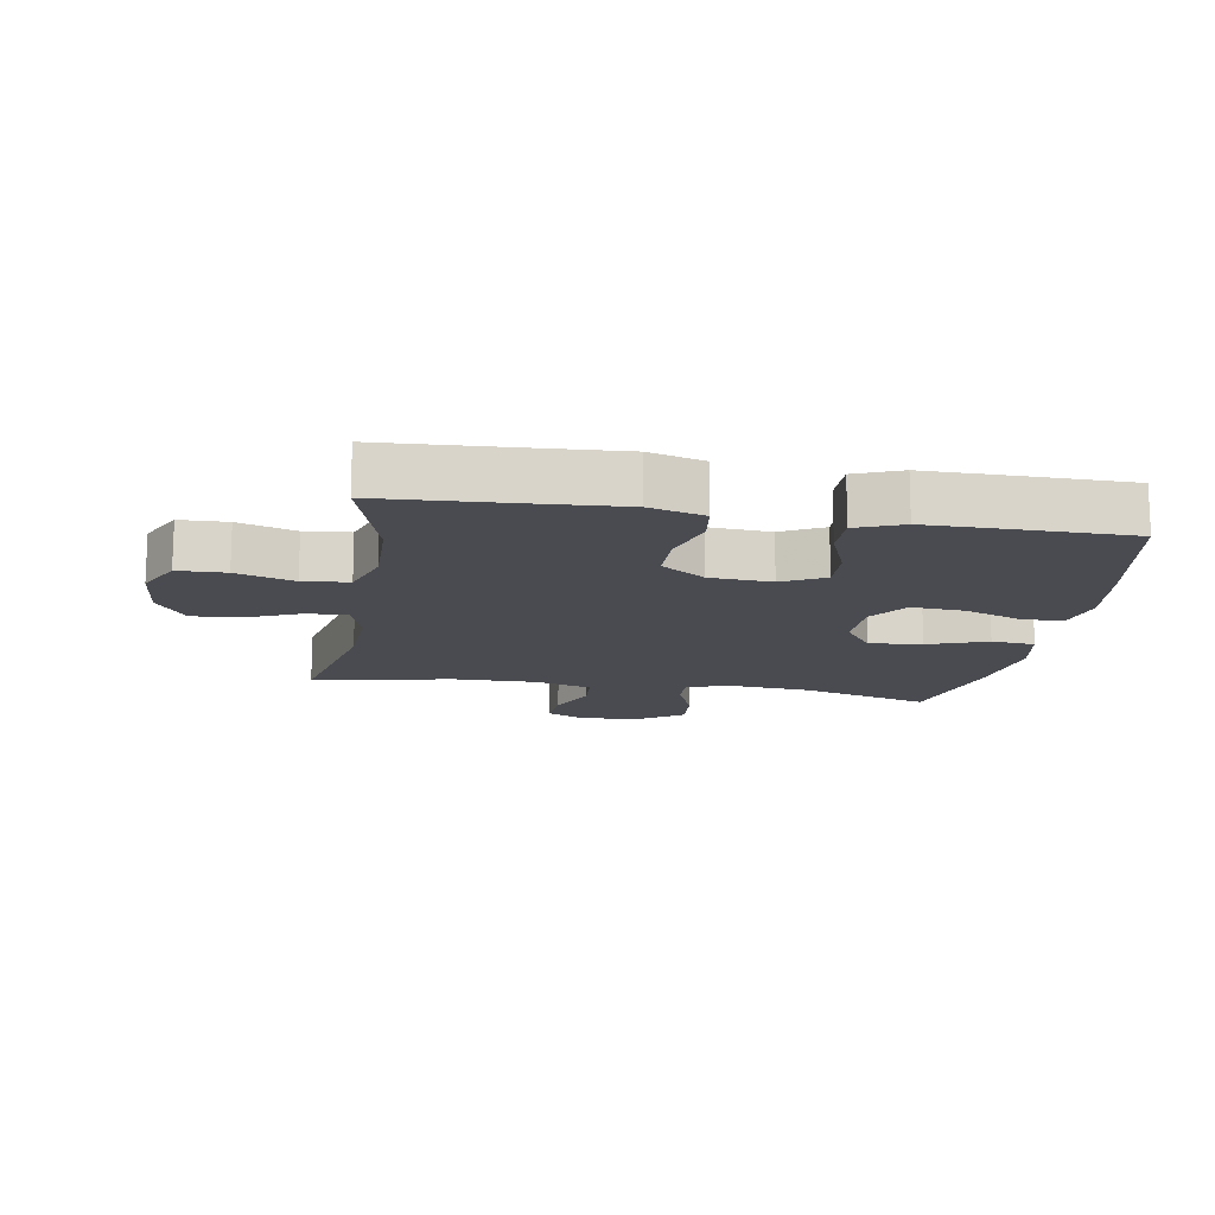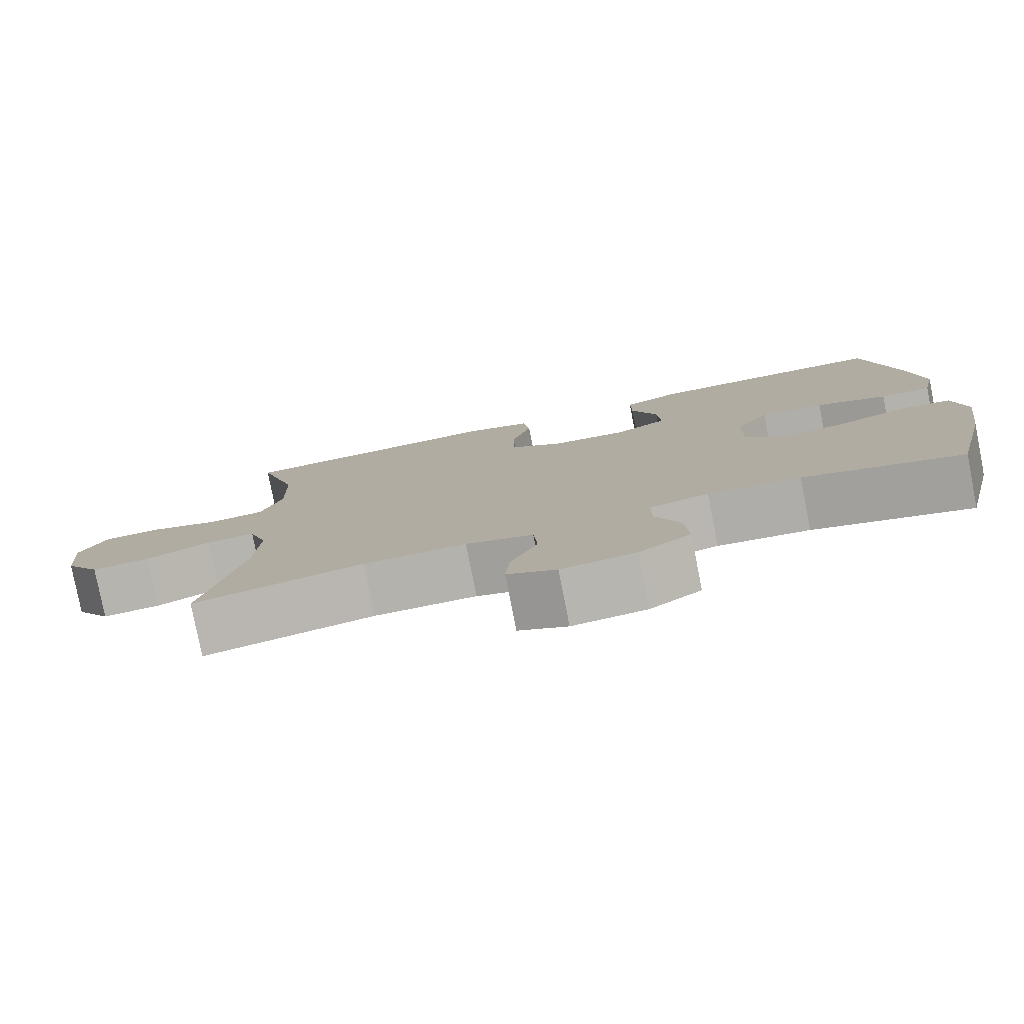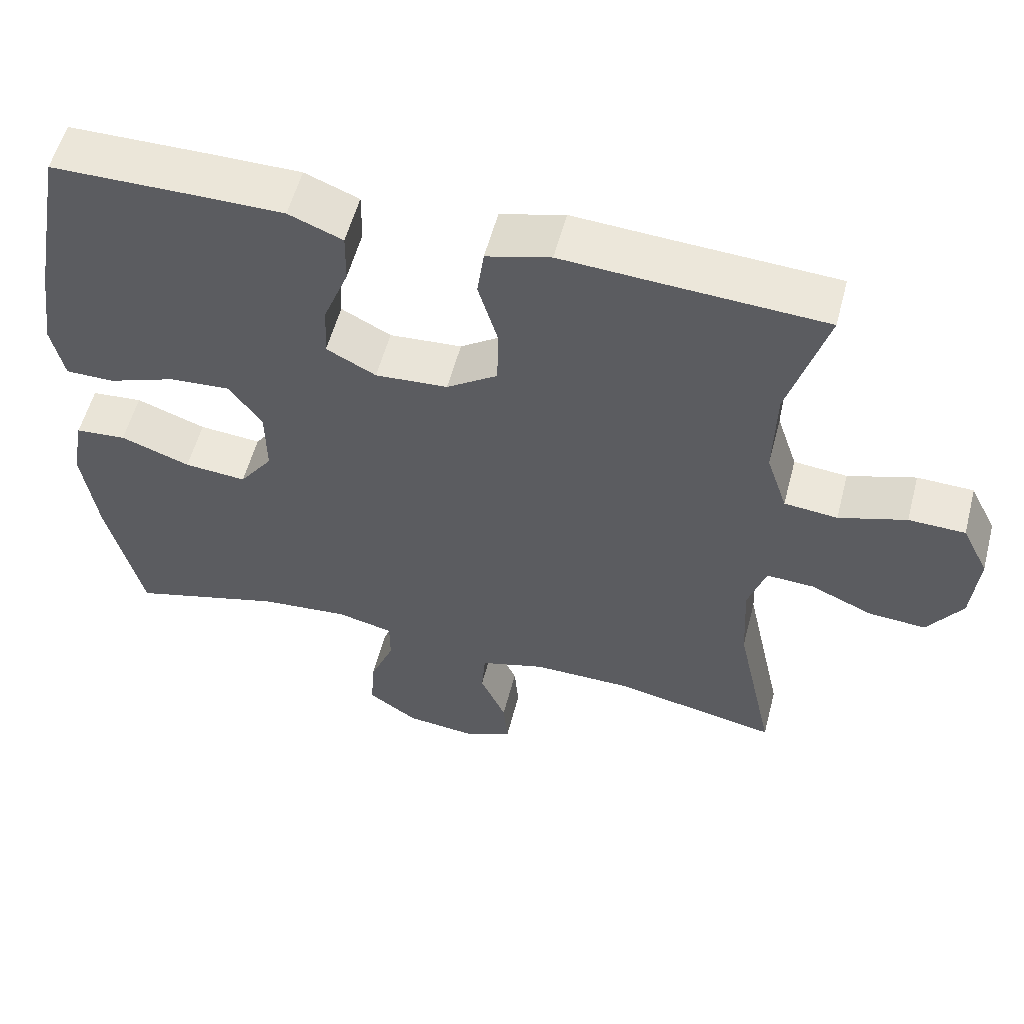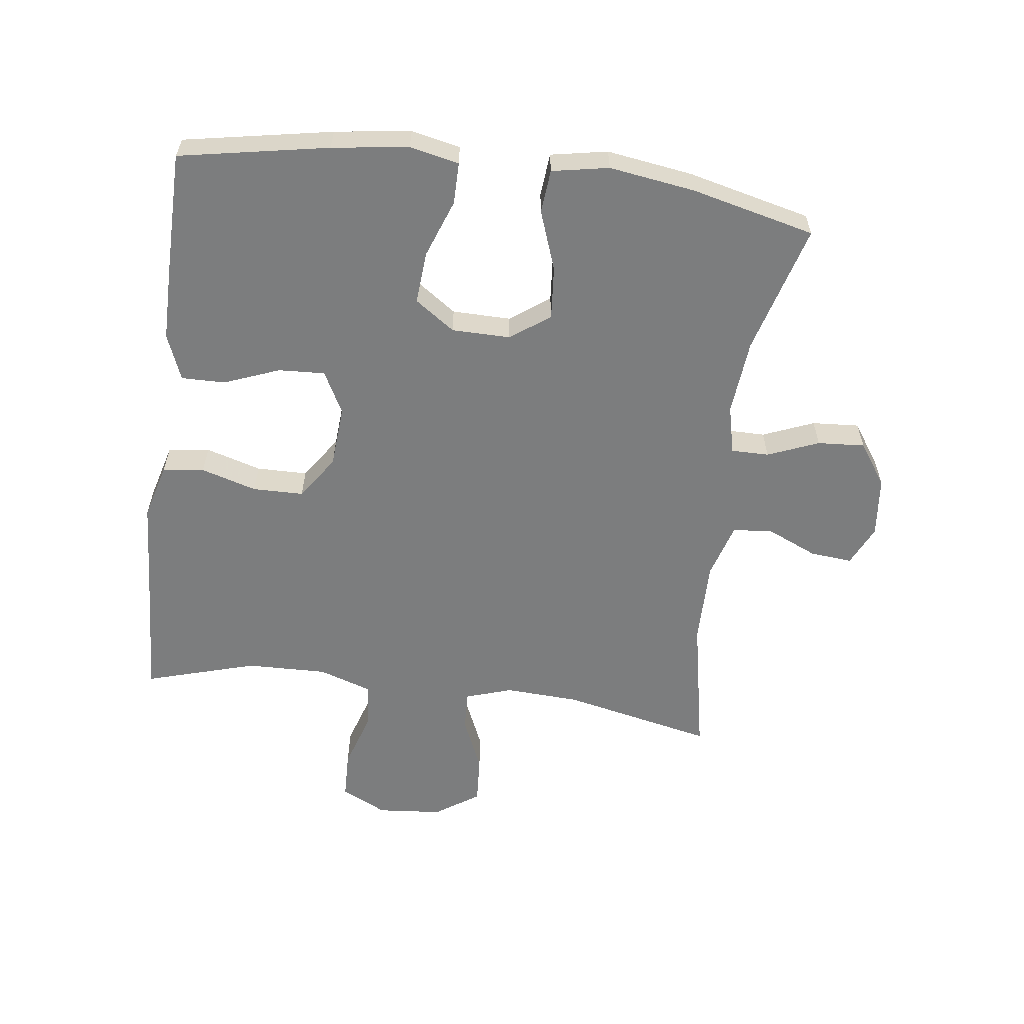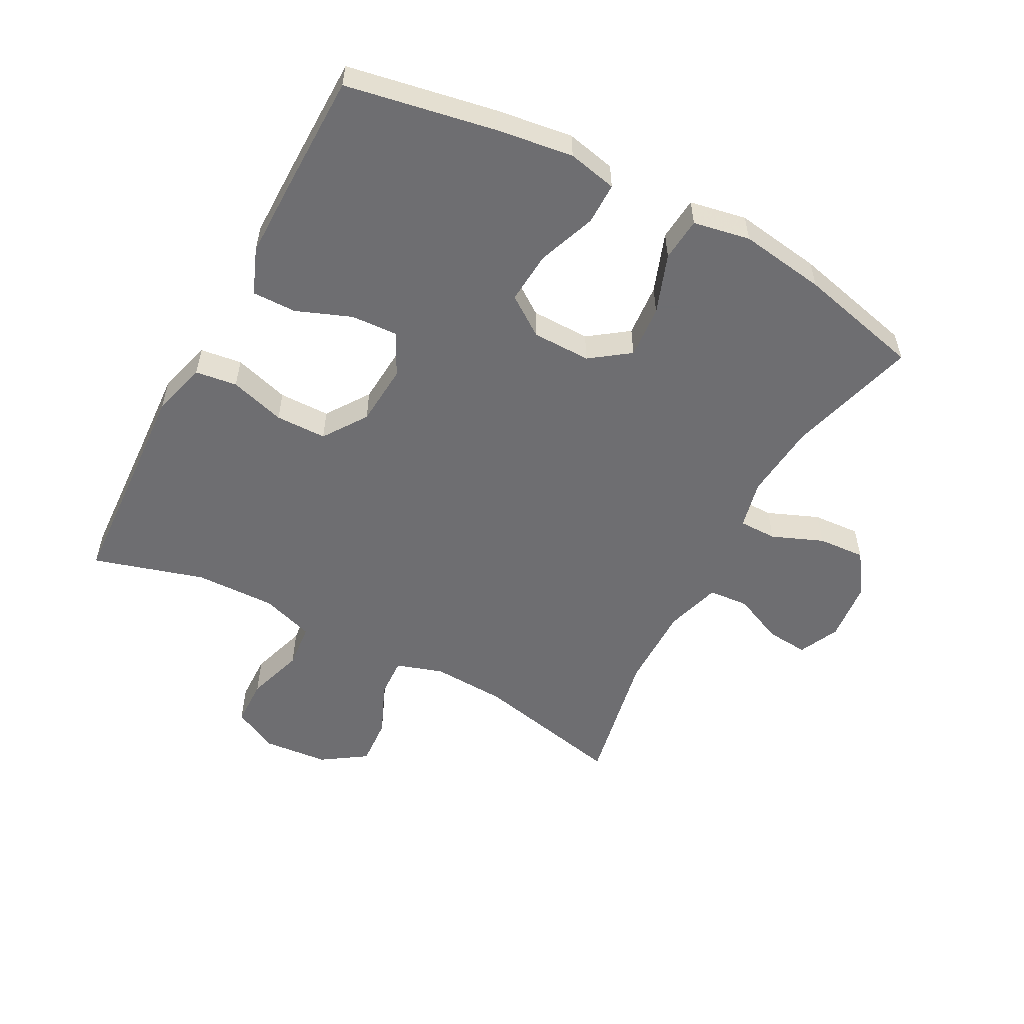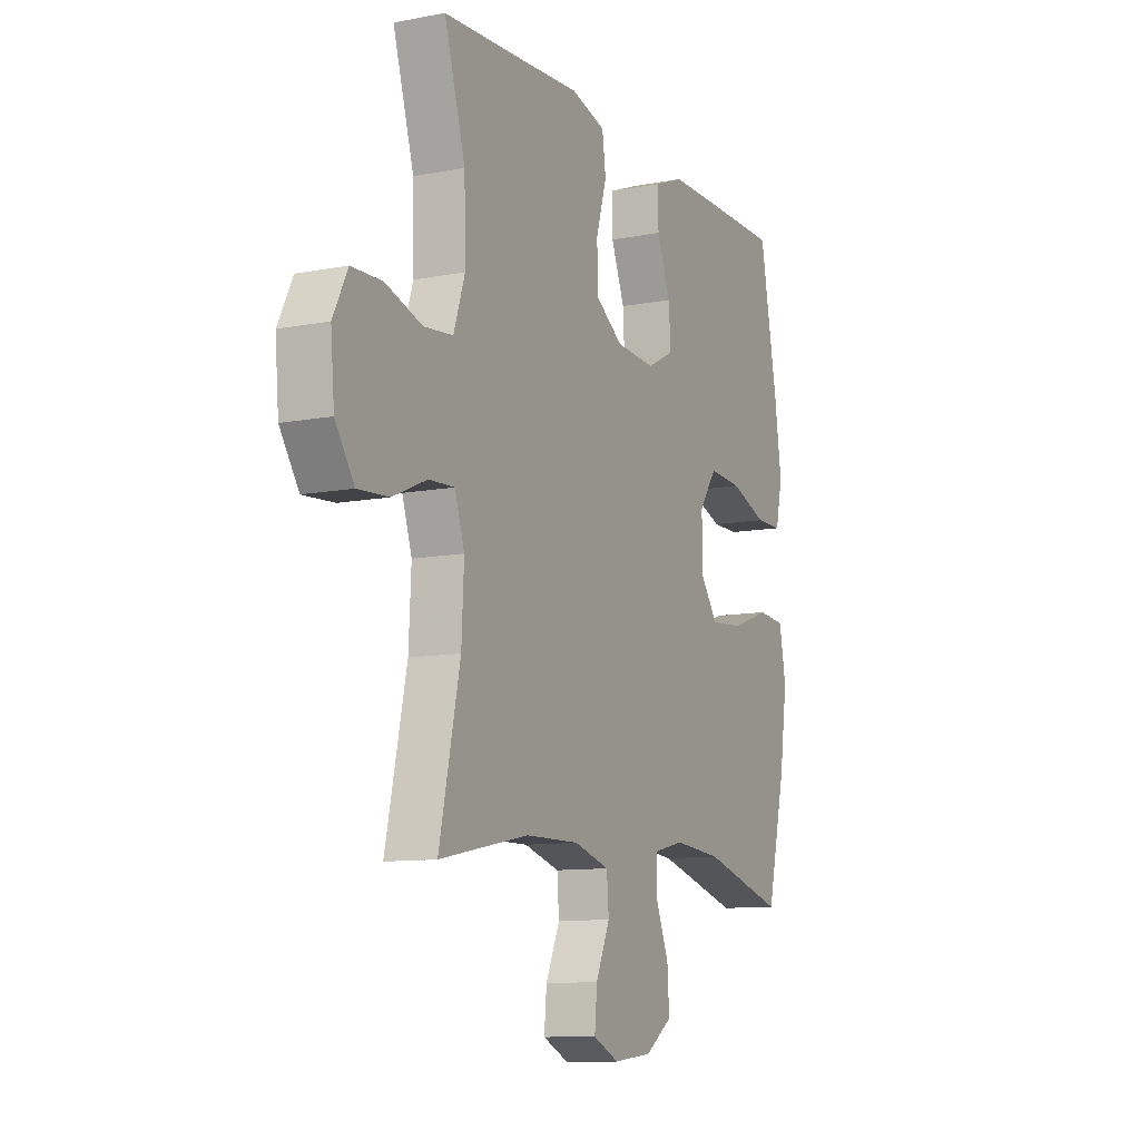
<metadata>
{"format":"obj","ext":"obj","renderer":"f3d","projection":"perspective","resolution":1024,"background":"white","views":[{"elev":-14.4,"azim":-9.5,"up":"+Y"},{"elev":-79.5,"azim":11.1,"up":"+Z"},{"elev":55.9,"azim":-165.4,"up":"+Z"},{"elev":-59.0,"azim":82.6,"up":"+Y"},{"elev":-54.4,"azim":61.9,"up":"+Y"},{"elev":-10.4,"azim":-64.0,"up":"+Z"}]}
</metadata>
<code>
v -0.5 0.07 -0.5
v -0.448 0.07 -0.26
v -0.442 0.07 -0.142
v -0.466 0.07 -0.068
v -0.53 0.07 -0.071
v -0.615 0.07 -0.108
v -0.692 0.07 -0.113
v -0.739 0.07 -0.043
v -0.748 0.07 0.06
v -0.712 0.07 0.132
v -0.636 0.07 0.134
v -0.545 0.07 0.105
v -0.473 0.07 0.112
v -0.445 0.07 0.196
v -0.448 0.07 0.324
v -0.5 0.07 0.5
v -0.282 0.07 0.512
v -0.151 0.07 0.52
v -0.064 0.07 0.496
v -0.055 0.07 0.43
v -0.081 0.07 0.342
v -0.08 0.07 0.261
v -0.011 0.07 0.214
v 0.087 0.07 0.207
v 0.154 0.07 0.242
v 0.15 0.07 0.316
v 0.116 0.07 0.403
v 0.115 0.07 0.473
v 0.188 0.07 0.502
v 0.305 0.07 0.502
v 0.5 0.07 0.5
v 0.544 0.07 0.264
v 0.561 0.07 0.143
v 0.544 0.07 0.065
v 0.478 0.07 0.065
v 0.386 0.07 0.099
v 0.303 0.07 0.105
v 0.259 0.07 0.042
v 0.258 0.07 -0.051
v 0.303 0.07 -0.113
v 0.387 0.07 -0.106
v 0.481 0.07 -0.072
v 0.55 0.07 -0.078
v 0.567 0.07 -0.168
v 0.547 0.07 -0.304
v 0.5 0.07 -0.5
v 0.294 0.07 -0.442
v 0.174 0.07 -0.431
v 0.097 0.07 -0.449
v 0.097 0.07 -0.509
v 0.13 0.07 -0.59
v 0.135 0.07 -0.665
v 0.068 0.07 -0.711
v -0.028 0.07 -0.721
v -0.092 0.07 -0.691
v -0.086 0.07 -0.624
v -0.051 0.07 -0.545
v -0.056 0.07 -0.481
v -0.144 0.07 -0.455
v -0.278 0.07 -0.456
v -0.5 0 -0.5
v -0.448 0 -0.26
v -0.442 0 -0.142
v -0.466 0 -0.068
v -0.53 0 -0.071
v -0.615 0 -0.108
v -0.692 0 -0.113
v -0.739 0 -0.043
v -0.748 0 0.06
v -0.712 0 0.132
v -0.636 0 0.134
v -0.545 0 0.105
v -0.473 0 0.112
v -0.445 0 0.196
v -0.448 0 0.324
v -0.5 0 0.5
v -0.282 0 0.512
v -0.151 0 0.52
v -0.064 0 0.496
v -0.055 0 0.43
v -0.081 0 0.342
v -0.08 0 0.261
v -0.011 0 0.214
v 0.087 0 0.207
v 0.154 0 0.242
v 0.15 0 0.316
v 0.116 0 0.403
v 0.115 0 0.473
v 0.188 0 0.502
v 0.305 0 0.502
v 0.5 0 0.5
v 0.544 0 0.264
v 0.561 0 0.143
v 0.544 0 0.065
v 0.478 0 0.065
v 0.386 0 0.099
v 0.303 0 0.105
v 0.259 0 0.042
v 0.258 0 -0.051
v 0.303 0 -0.113
v 0.387 0 -0.106
v 0.481 0 -0.072
v 0.55 0 -0.078
v 0.567 0 -0.168
v 0.547 0 -0.304
v 0.5 0 -0.5
v 0.294 0 -0.442
v 0.174 0 -0.431
v 0.097 0 -0.449
v 0.097 0 -0.509
v 0.13 0 -0.59
v 0.135 0 -0.665
v 0.068 0 -0.711
v -0.028 0 -0.721
v -0.092 0 -0.691
v -0.086 0 -0.624
v -0.051 0 -0.545
v -0.056 0 -0.481
v -0.144 0 -0.455
v -0.278 0 -0.456
f 55 56 57
f 54 55 57
f 53 54 57
f 52 53 57
f 51 52 57
f 50 51 57
f 49 50 57 58
f 48 49 58 59
f 45 46 47
f 44 45 47
f 43 44 47
f 42 43 47
f 41 42 47
f 40 41 47 48
f 48 59 60
f 40 48 60
f 39 40 60
f 34 35 36
f 33 34 36
f 32 33 36
f 31 32 36
f 30 31 36
f 29 30 36
f 28 29 36
f 27 28 36
f 26 27 36
f 25 26 36 37
f 24 25 37 38
f 19 20 21
f 18 19 21
f 17 18 21
f 17 21 22
f 16 17 22
f 15 16 22
f 14 15 22 23
f 10 11 12
f 9 10 12
f 8 9 12
f 7 8 12
f 6 7 12
f 5 6 12
f 4 5 12 13
f 38 39 60
f 24 38 60
f 23 24 60
f 14 23 60
f 13 14 60
f 4 13 60
f 3 4 60
f 60 1 2
f 2 3 60
f 117 116 115
f 117 115 114
f 117 114 113
f 117 113 112
f 117 112 111
f 117 111 110
f 118 117 110 109
f 119 118 109 108
f 107 106 105
f 107 105 104
f 107 104 103
f 107 103 102
f 107 102 101
f 108 107 101 100
f 120 119 108
f 120 108 100
f 120 100 99
f 96 95 94
f 96 94 93
f 96 93 92
f 96 92 91
f 96 91 90
f 96 90 89
f 96 89 88
f 96 88 87
f 96 87 86
f 97 96 86 85
f 98 97 85 84
f 81 80 79
f 81 79 78
f 81 78 77
f 82 81 77
f 82 77 76
f 82 76 75
f 83 82 75 74
f 72 71 70
f 72 70 69
f 72 69 68
f 72 68 67
f 72 67 66
f 72 66 65
f 73 72 65 64
f 120 99 98
f 120 98 84
f 120 84 83
f 120 83 74
f 120 74 73
f 120 73 64
f 120 64 63
f 62 61 120
f 120 63 62
f 1 61 62 2
f 2 62 63 3
f 3 63 64 4
f 4 64 65 5
f 5 65 66 6
f 6 66 67 7
f 7 67 68 8
f 8 68 69 9
f 9 69 70 10
f 10 70 71 11
f 11 71 72 12
f 12 72 73 13
f 13 73 74 14
f 14 74 75 15
f 15 75 76 16
f 16 76 77 17
f 17 77 78 18
f 18 78 79 19
f 19 79 80 20
f 20 80 81 21
f 21 81 82 22
f 22 82 83 23
f 23 83 84 24
f 24 84 85 25
f 25 85 86 26
f 26 86 87 27
f 27 87 88 28
f 28 88 89 29
f 29 89 90 30
f 30 90 91 31
f 31 91 92 32
f 32 92 93 33
f 33 93 94 34
f 34 94 95 35
f 35 95 96 36
f 36 96 97 37
f 37 97 98 38
f 38 98 99 39
f 39 99 100 40
f 40 100 101 41
f 41 101 102 42
f 42 102 103 43
f 43 103 104 44
f 44 104 105 45
f 45 105 106 46
f 46 106 107 47
f 47 107 108 48
f 48 108 109 49
f 49 109 110 50
f 50 110 111 51
f 51 111 112 52
f 52 112 113 53
f 53 113 114 54
f 54 114 115 55
f 55 115 116 56
f 56 116 117 57
f 57 117 118 58
f 58 118 119 59
f 59 119 120 60
f 60 120 61 1

</code>
